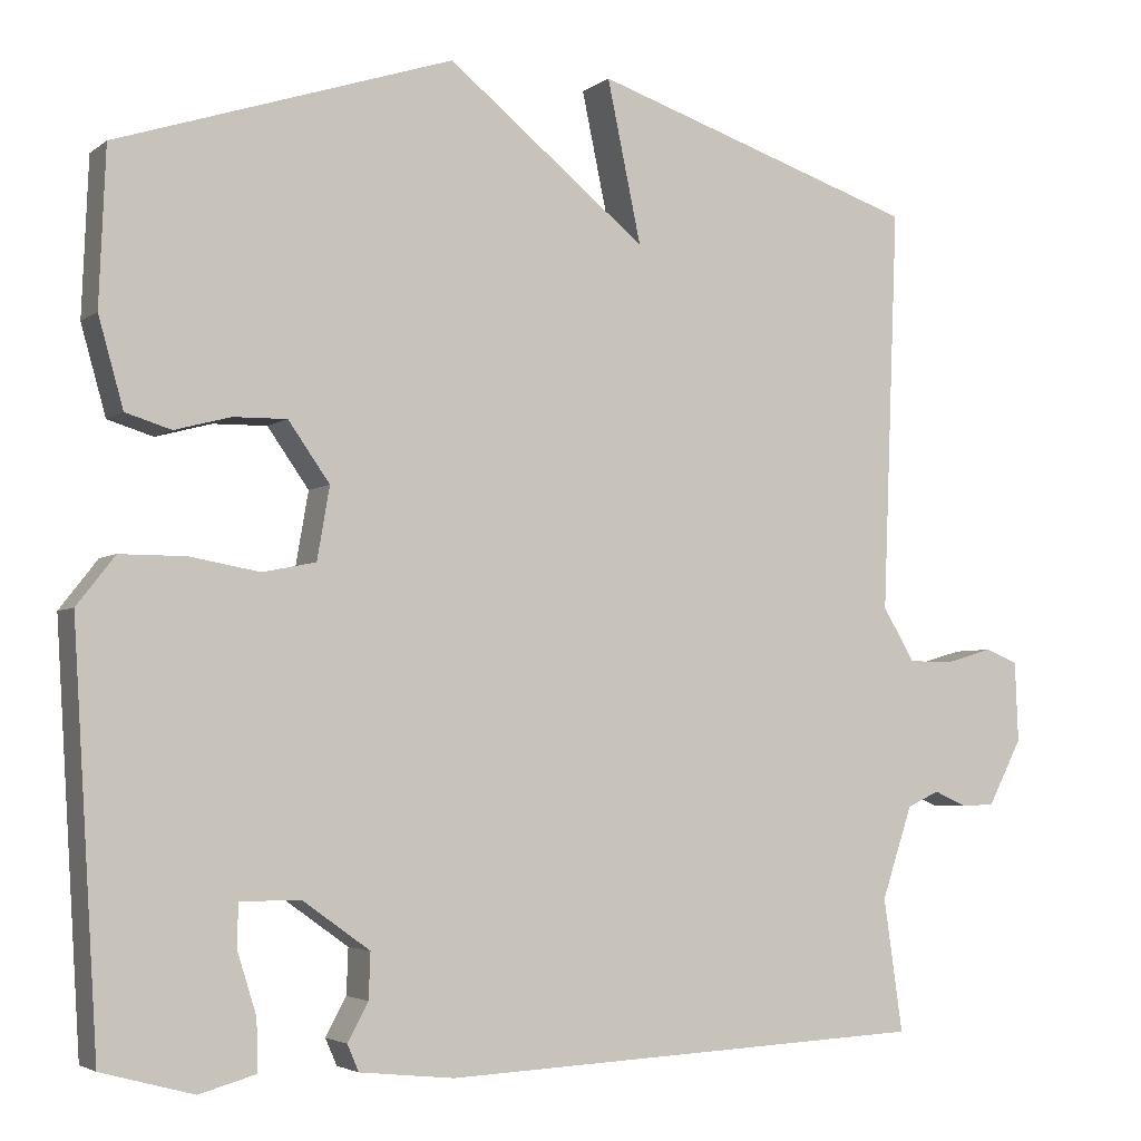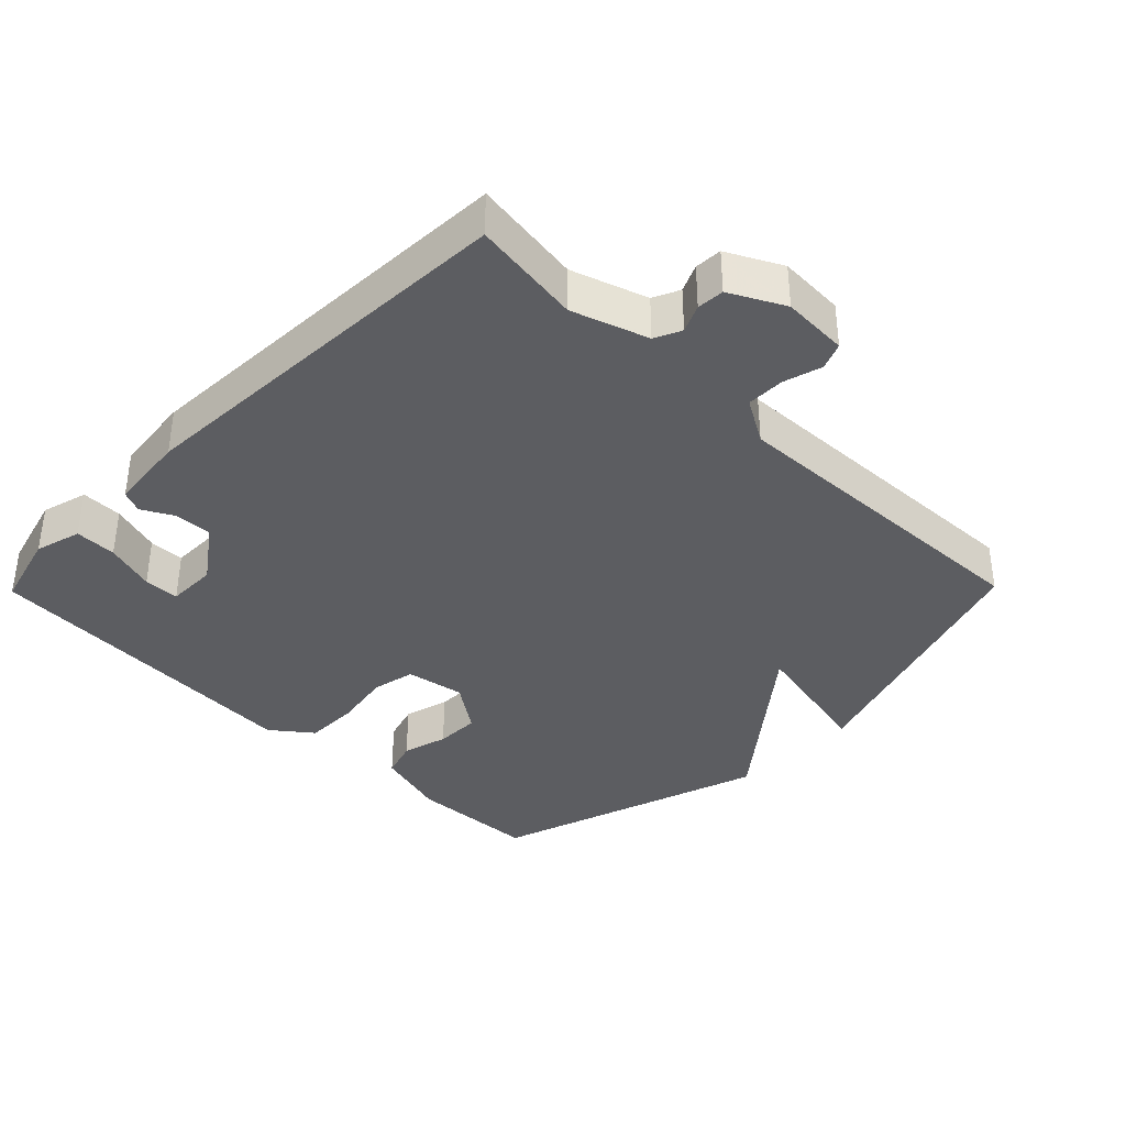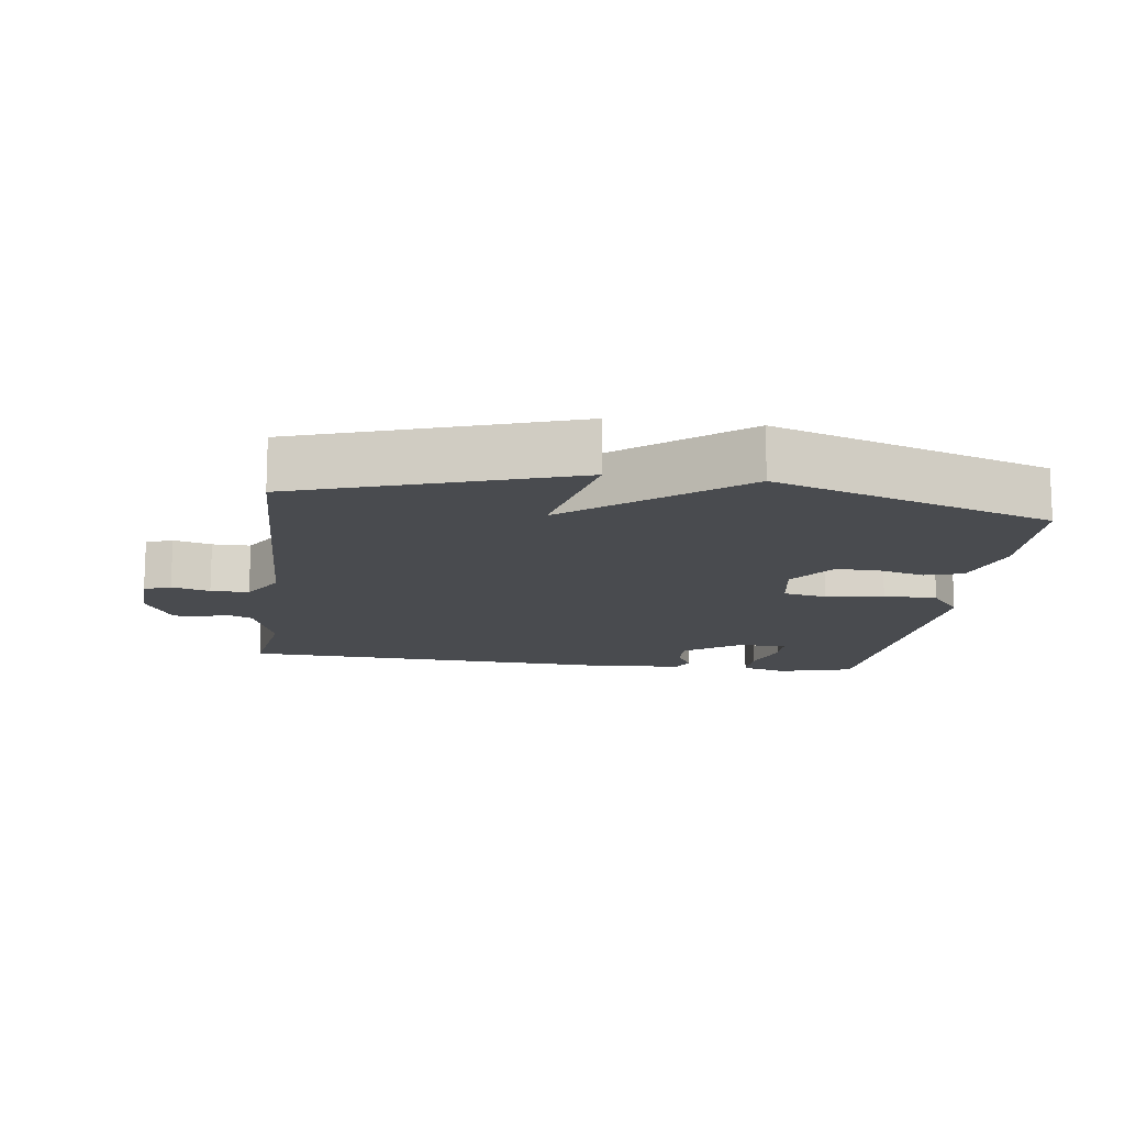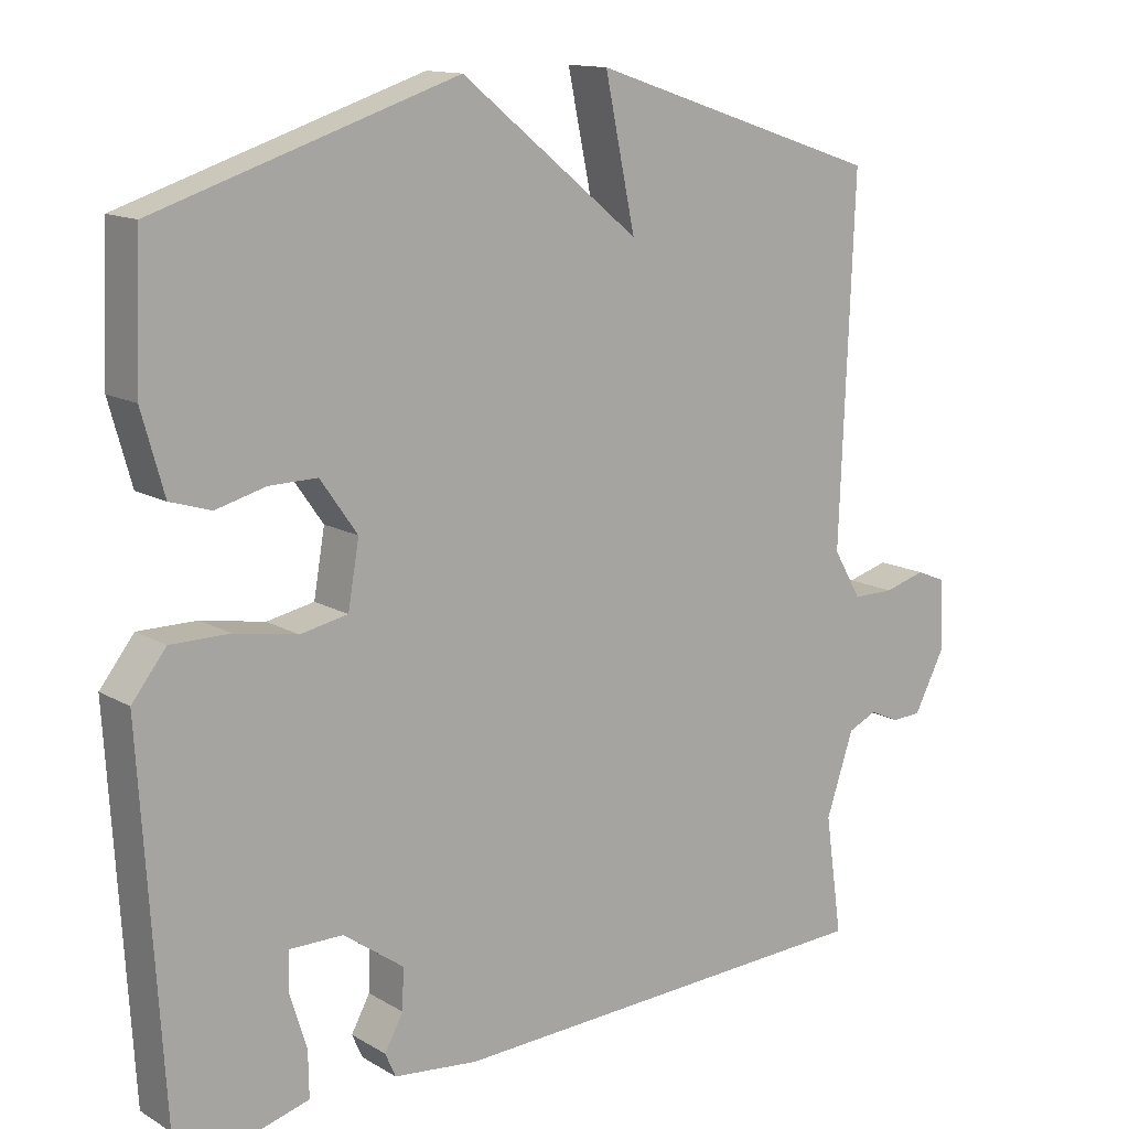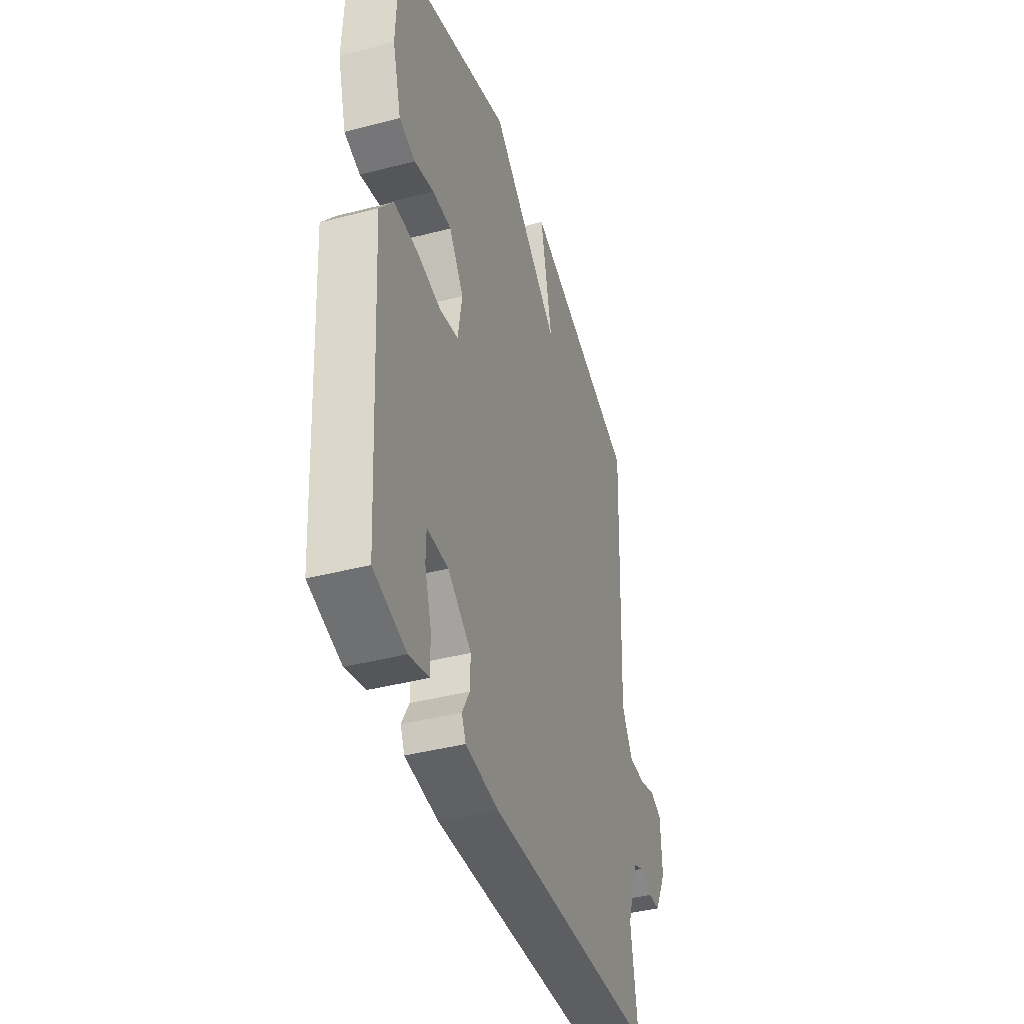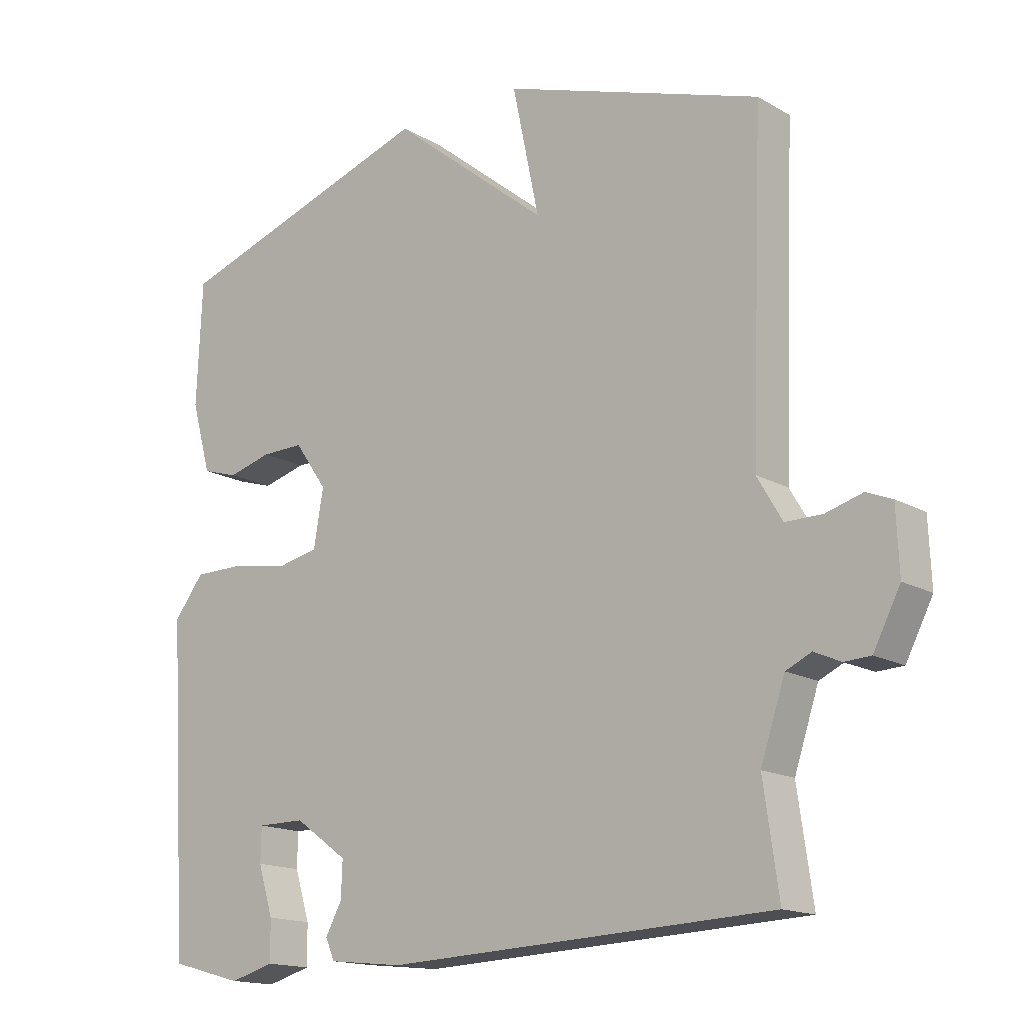
<metadata>
{"format":"obj","ext":"obj","renderer":"f3d","projection":"perspective","resolution":1024,"background":"white","views":[{"elev":-3.8,"azim":154.8,"up":"+Z"},{"elev":-37.2,"azim":-134.5,"up":"+Y"},{"elev":-13.8,"azim":-7.9,"up":"+Y"},{"elev":13.4,"azim":142.4,"up":"+Z"},{"elev":-40.9,"azim":107.6,"up":"+Z"},{"elev":-15.7,"azim":-139.8,"up":"+Z"}]}
</metadata>
<code>
v -0.5 0.07 -0.5
v -0.477 0.07 -0.339
v -0.514 0.07 -0.228
v -0.553 0.07 -0.21
v -0.593 0.07 -0.228
v -0.633 0.07 -0.226
v -0.674 0.07 -0.147
v -0.67 0.07 -0.05
v -0.631 0.07 -0.034
v -0.575 0.07 -0.05
v -0.519 0.07 -0.05
v -0.481 0.07 0.015
v -0.5 0.07 0.5
v -0.105 0.07 0.632
v -0.146 0.07 0.437
v 0.095 0.07 0.632
v 0.5 0.07 0.5
v 0.508 0.07 0.312
v 0.478 0.07 0.205
v 0.423 0.07 0.188
v 0.356 0.07 0.206
v 0.291 0.07 0.207
v 0.241 0.07 0.136
v 0.256 0.07 0.049
v 0.32 0.07 0.036
v 0.405 0.07 0.051
v 0.484 0.07 0.051
v 0.53 0.07 -0.008
v 0.5 0.07 -0.5
v 0.389 0.07 -0.53
v 0.321 0.07 -0.511
v 0.322 0.07 -0.45
v 0.345 0.07 -0.376
v 0.344 0.07 -0.324
v 0.271 0.07 -0.324
v 0.19 0.07 -0.382
v 0.192 0.07 -0.437
v 0.217 0.07 -0.483
v 0.203 0.07 -0.515
v 0.089 0.07 -0.527
v -0.5 0 -0.5
v -0.477 0 -0.339
v -0.514 0 -0.228
v -0.553 0 -0.21
v -0.593 0 -0.228
v -0.633 0 -0.226
v -0.674 0 -0.147
v -0.67 0 -0.05
v -0.631 0 -0.034
v -0.575 0 -0.05
v -0.519 0 -0.05
v -0.481 0 0.015
v -0.5 0 0.5
v -0.105 0 0.632
v -0.146 0 0.437
v 0.095 0 0.632
v 0.5 0 0.5
v 0.508 0 0.312
v 0.478 0 0.205
v 0.423 0 0.188
v 0.356 0 0.206
v 0.291 0 0.207
v 0.241 0 0.136
v 0.256 0 0.049
v 0.32 0 0.036
v 0.405 0 0.051
v 0.484 0 0.051
v 0.53 0 -0.008
v 0.5 0 -0.5
v 0.389 0 -0.53
v 0.321 0 -0.511
v 0.322 0 -0.45
v 0.345 0 -0.376
v 0.344 0 -0.324
v 0.271 0 -0.324
v 0.19 0 -0.382
v 0.192 0 -0.437
v 0.217 0 -0.483
v 0.203 0 -0.515
v 0.089 0 -0.527
f 40 1 2
f 39 40 2
f 38 39 2
f 37 38 2
f 36 37 2 3
f 35 36 3 4
f 34 35 4
f 31 32 33
f 30 31 33
f 29 30 33
f 28 29 33
f 27 28 33
f 27 33 34
f 27 34 4
f 26 27 4
f 25 26 4
f 19 20 21
f 18 19 21
f 17 18 21
f 16 17 21
f 15 16 21
f 15 21 22
f 12 13 14 15
f 15 22 23
f 12 15 23
f 11 12 23
f 8 9 10
f 7 8 10
f 6 7 10
f 5 6 10
f 4 5 10
f 4 10 11
f 24 25 4 11
f 11 23 24
f 42 41 80
f 42 80 79
f 42 79 78
f 42 78 77
f 43 42 77 76
f 44 43 76 75
f 44 75 74
f 73 72 71
f 73 71 70
f 73 70 69
f 73 69 68
f 73 68 67
f 74 73 67
f 44 74 67
f 44 67 66
f 44 66 65
f 61 60 59
f 61 59 58
f 61 58 57
f 61 57 56
f 61 56 55
f 62 61 55
f 55 54 53 52
f 63 62 55
f 63 55 52
f 63 52 51
f 50 49 48
f 50 48 47
f 50 47 46
f 50 46 45
f 50 45 44
f 51 50 44
f 51 44 65 64
f 64 63 51
f 1 41 42 2
f 2 42 43 3
f 3 43 44 4
f 4 44 45 5
f 5 45 46 6
f 6 46 47 7
f 7 47 48 8
f 8 48 49 9
f 9 49 50 10
f 10 50 51 11
f 11 51 52 12
f 12 52 53 13
f 13 53 54 14
f 14 54 55 15
f 15 55 56 16
f 16 56 57 17
f 17 57 58 18
f 18 58 59 19
f 19 59 60 20
f 20 60 61 21
f 21 61 62 22
f 22 62 63 23
f 23 63 64 24
f 24 64 65 25
f 25 65 66 26
f 26 66 67 27
f 27 67 68 28
f 28 68 69 29
f 29 69 70 30
f 30 70 71 31
f 31 71 72 32
f 32 72 73 33
f 33 73 74 34
f 34 74 75 35
f 35 75 76 36
f 36 76 77 37
f 37 77 78 38
f 38 78 79 39
f 39 79 80 40
f 40 80 41 1

</code>
